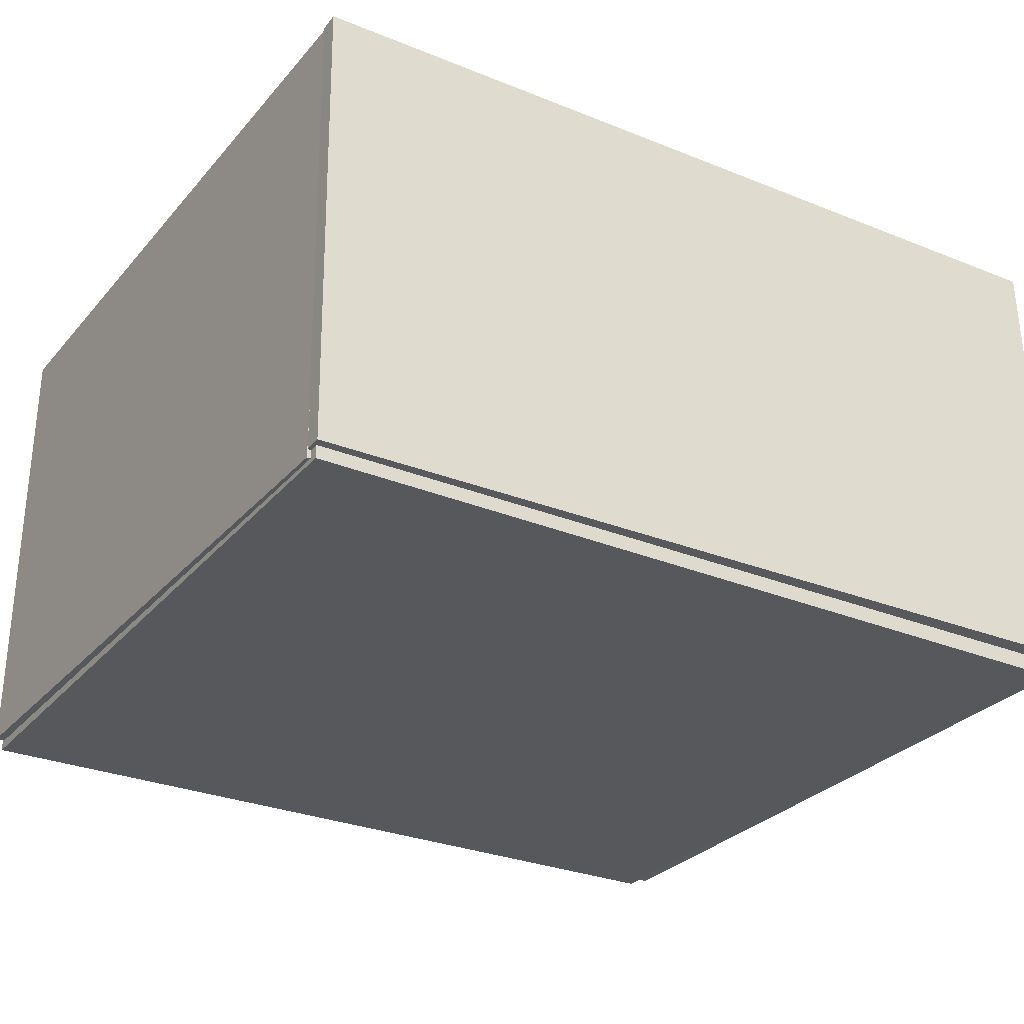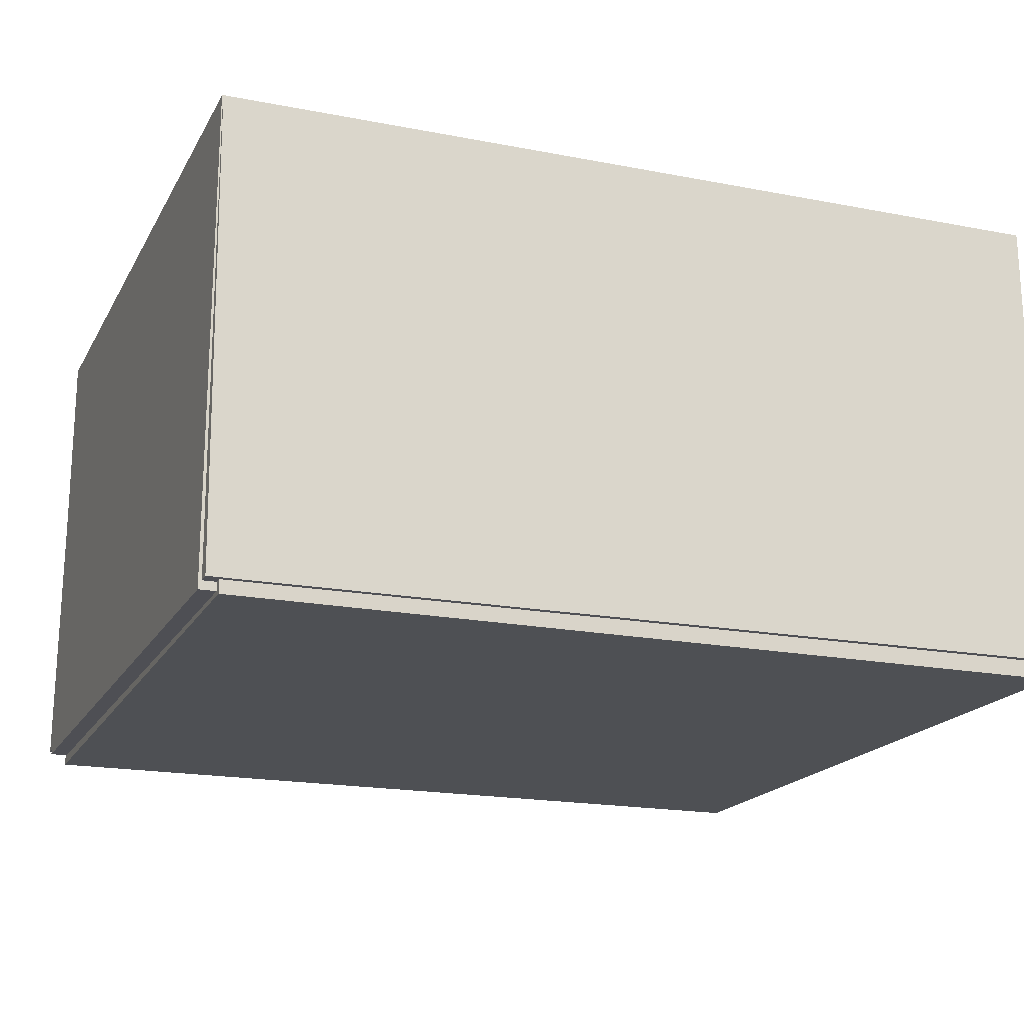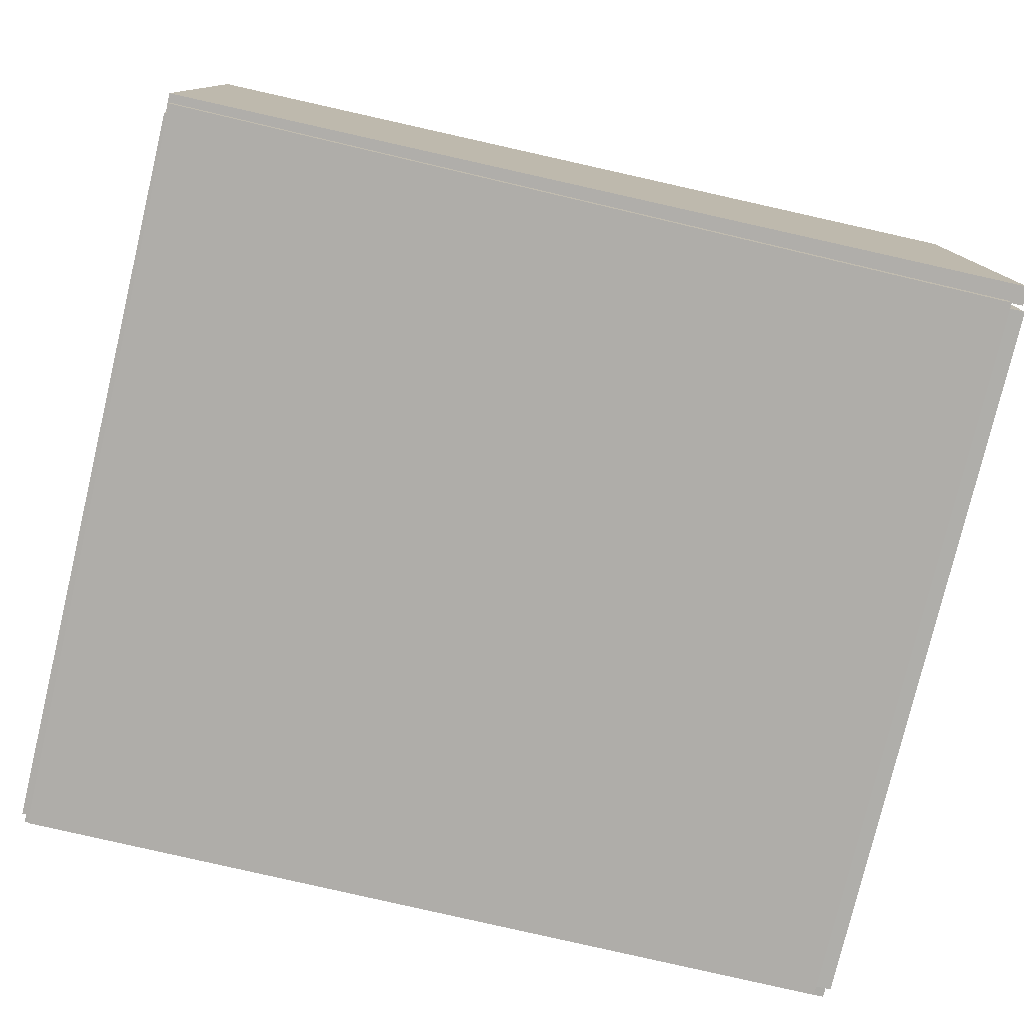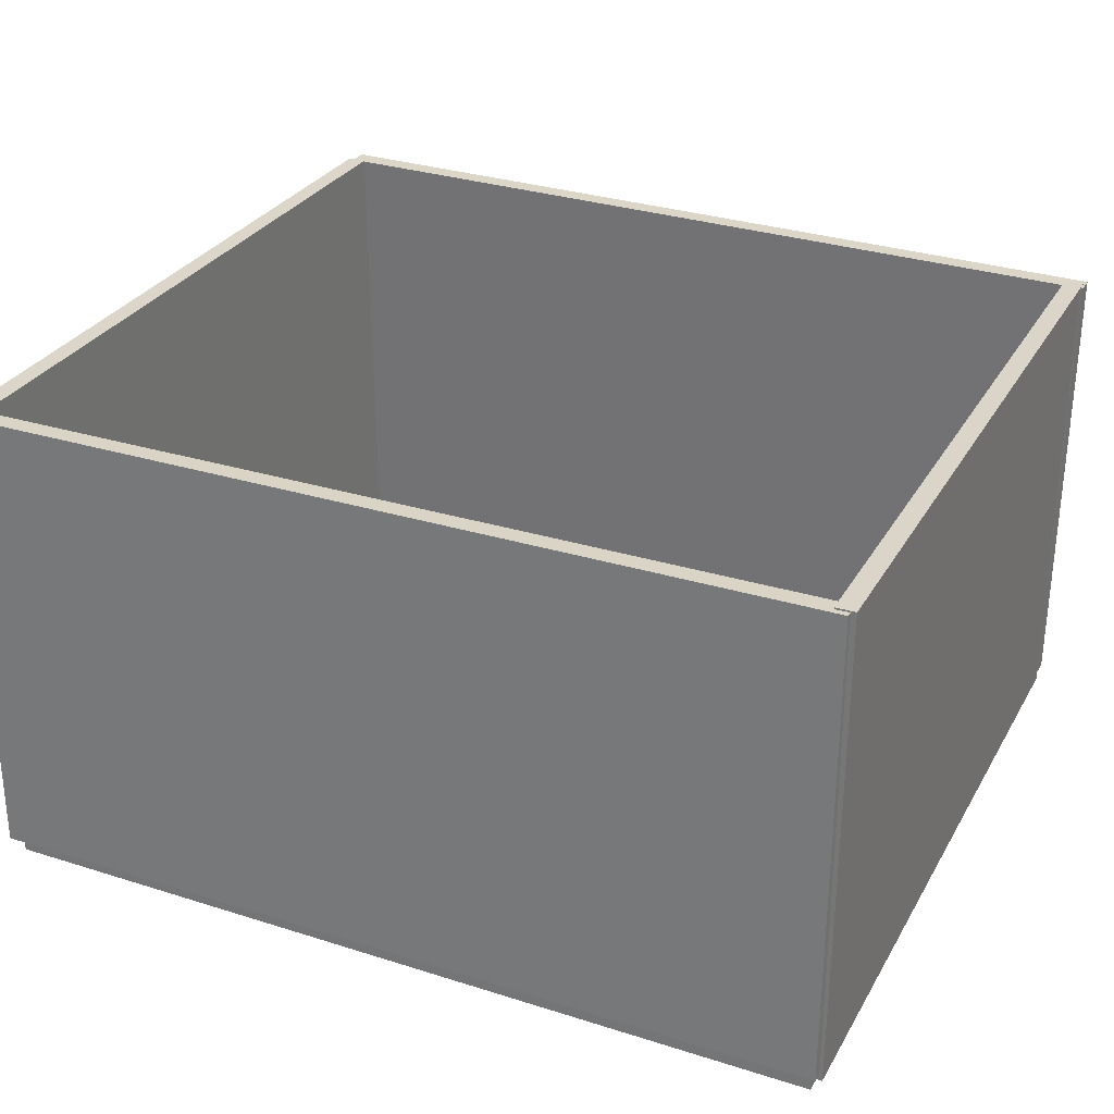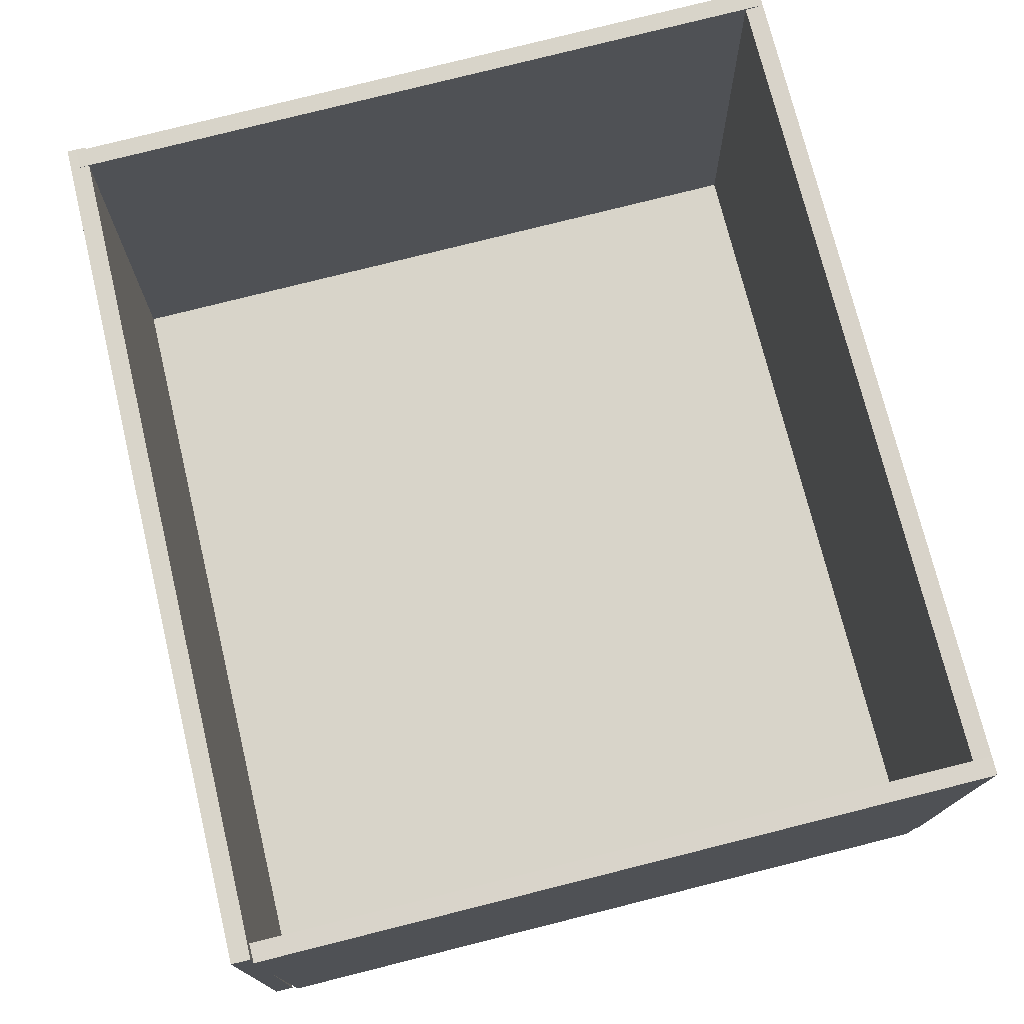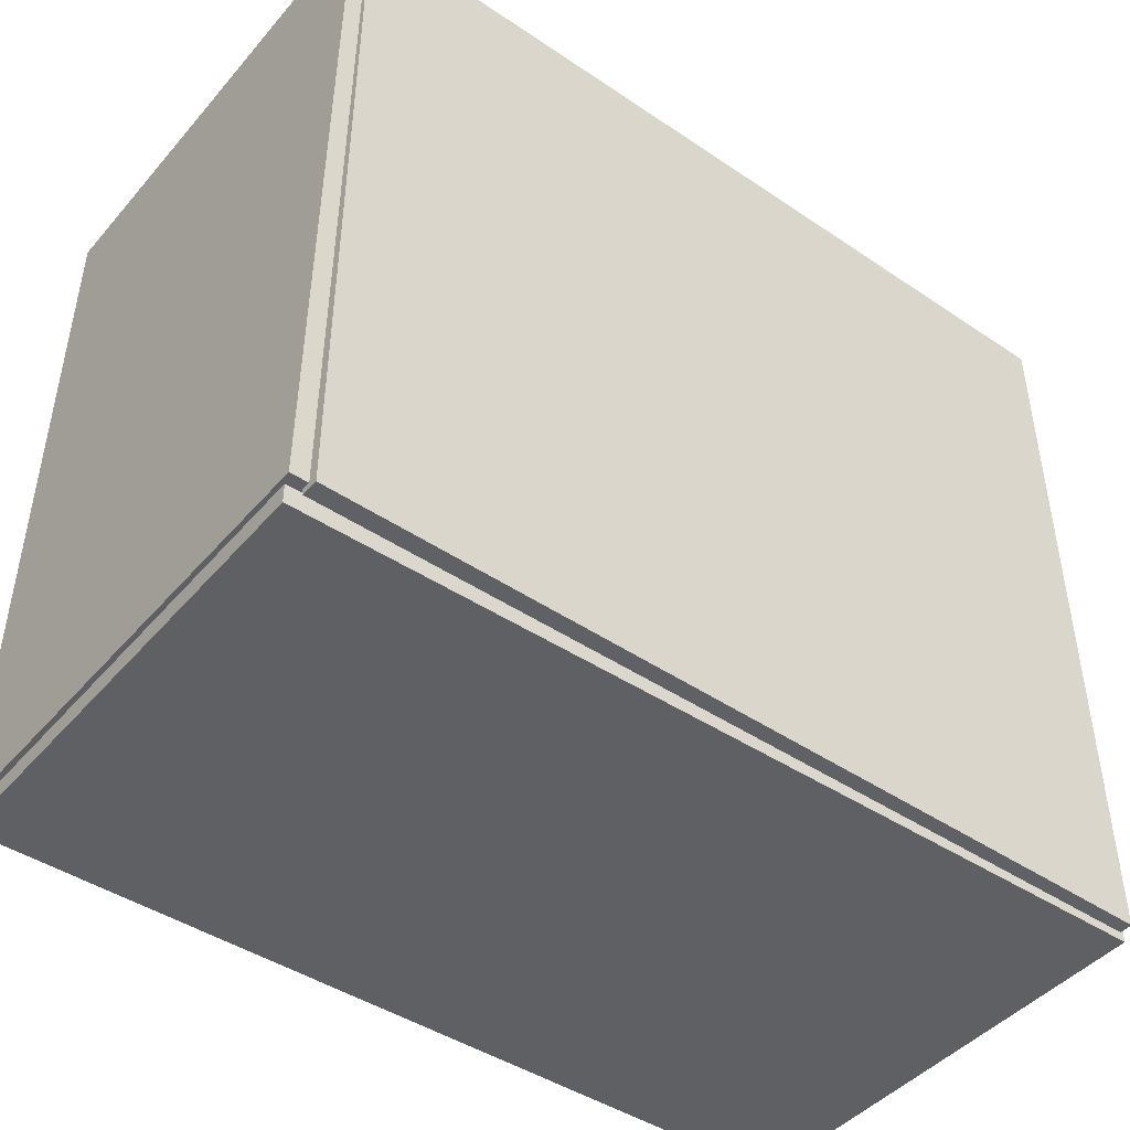
<metadata>
{"format":"obj","ext":"obj","renderer":"f3d","projection":"perspective","resolution":1024,"background":"white","views":[{"elev":-28.8,"azim":148.2,"up":"+Y"},{"elev":-18.6,"azim":-20.9,"up":"+Y"},{"elev":-77.2,"azim":166.8,"up":"+Y"},{"elev":29.4,"azim":25.0,"up":"+Y"},{"elev":75.0,"azim":-104.0,"up":"+Y"},{"elev":-45.5,"azim":-37.9,"up":"+Z"}]}
</metadata>
<code>
o Cube.004_Cube.010
v 2.197 2.45 1.882
v 2.197 0.000952 1.9
v 2.17 -0.02591 -1.873
v 2.17 2.423 -1.891
v 2.1 2.45 1.883
v 2.073 2.423 -1.89
v 2.073 -0.0259 -1.873
v 2.1 0.000959 1.901
f 2 4 1
f 6 8 5
f 1 8 2
f 8 3 2
f 3 6 4
f 1 6 5
f 2 3 4
f 6 7 8
f 1 5 8
f 8 7 3
f 3 7 6
f 1 4 6
o Cube.001_Cube.009
v 2.181 0.03992 1.957
v 2.17 2.442 1.912
v -2.232 2.421 1.907
v -2.221 0.01852 1.952
v 2.182 0.03813 1.859
v -2.22 0.01672 1.854
v -2.232 2.419 1.81
v 2.17 2.44 1.815
f 10 12 9
f 14 16 13
f 13 10 9
f 16 11 10
f 15 12 11
f 9 14 13
f 10 11 12
f 14 15 16
f 13 16 10
f 16 15 11
f 15 14 12
f 9 12 14
o Cube.003
v -2.242 2.45 -1.873
v -2.242 0.000952 -1.89
v -2.237 -0.02591 1.883
v -2.237 2.423 1.9
v -2.145 2.45 -1.873
v -2.14 2.423 1.9
v -2.14 -0.0259 1.883
v -2.145 0.000958 -1.891
f 17 19 20
f 22 24 21
f 21 18 17
f 24 19 18
f 19 22 20
f 17 22 21
f 17 18 19
f 22 23 24
f 21 24 18
f 24 23 19
f 19 23 22
f 17 20 22
o Cube.002
v -2.232 0.04006 -2.013
v -2.22 2.442 -1.982
v 2.182 2.42 -1.937
v 2.17 0.01766 -1.968
v -2.233 0.03879 -1.916
v 2.169 0.01639 -1.871
v 2.181 2.419 -1.84
v -2.221 2.441 -1.884
f 26 28 25
f 30 32 29
f 29 26 25
f 32 27 26
f 27 30 28
f 25 30 29
f 26 27 28
f 30 31 32
f 29 32 26
f 32 31 27
f 27 31 30
f 25 28 30
o Cube.001
v 2.152 -0.04868 -1.924
v 2.152 -0.04868 1.924
v -2.152 -0.04868 1.924
v -2.152 -0.04868 -1.924
v 2.152 0.04868 -1.924
v -2.152 0.04868 -1.924
v -2.152 0.04868 1.924
v 2.152 0.04868 1.924
f 34 36 33
f 38 40 37
f 37 34 33
f 40 35 34
f 39 36 35
f 33 38 37
f 34 35 36
f 38 39 40
f 37 40 34
f 40 39 35
f 39 38 36
f 33 36 38

</code>
